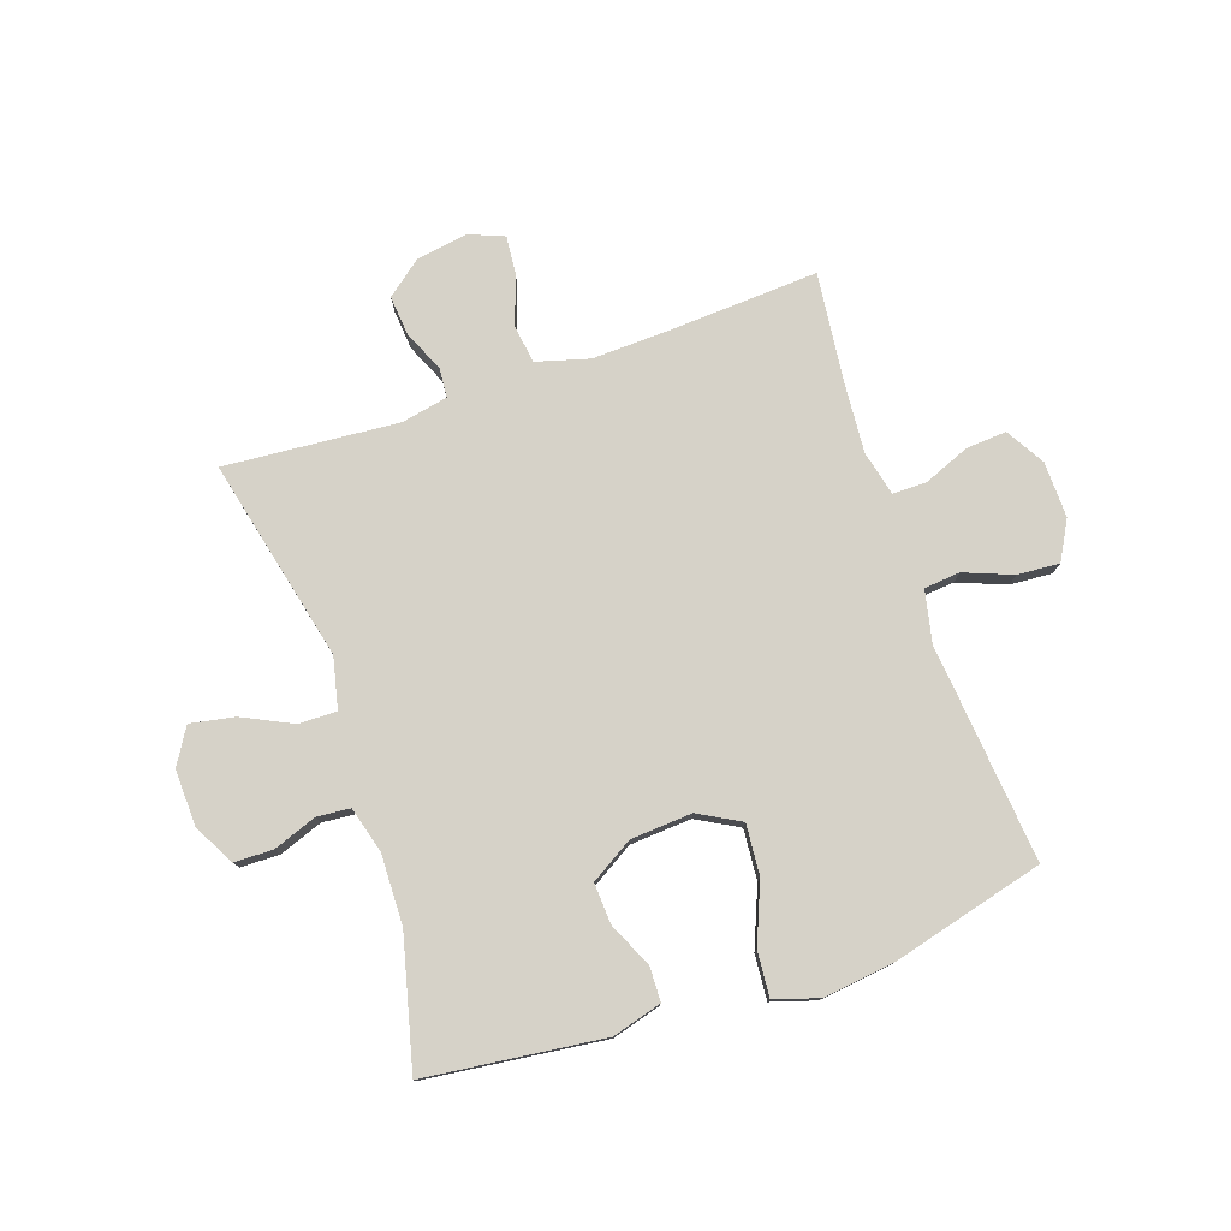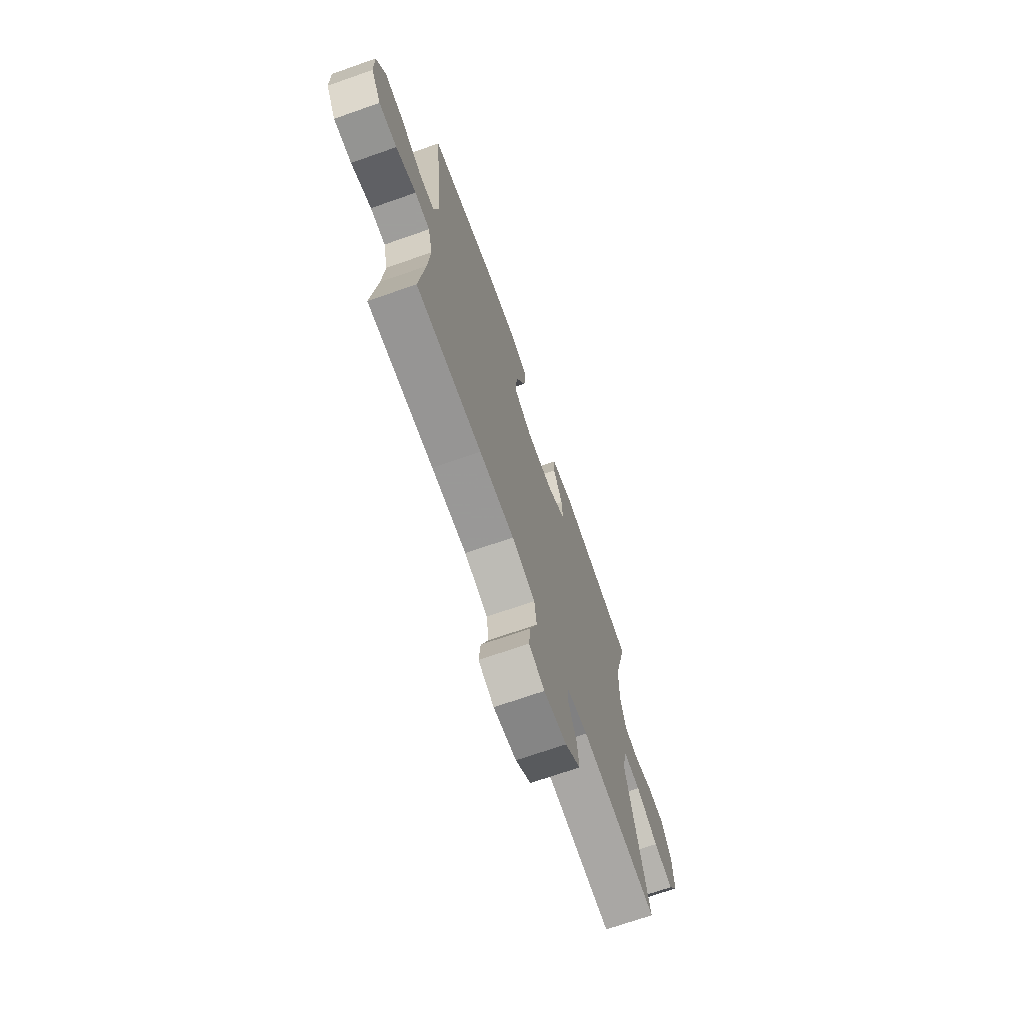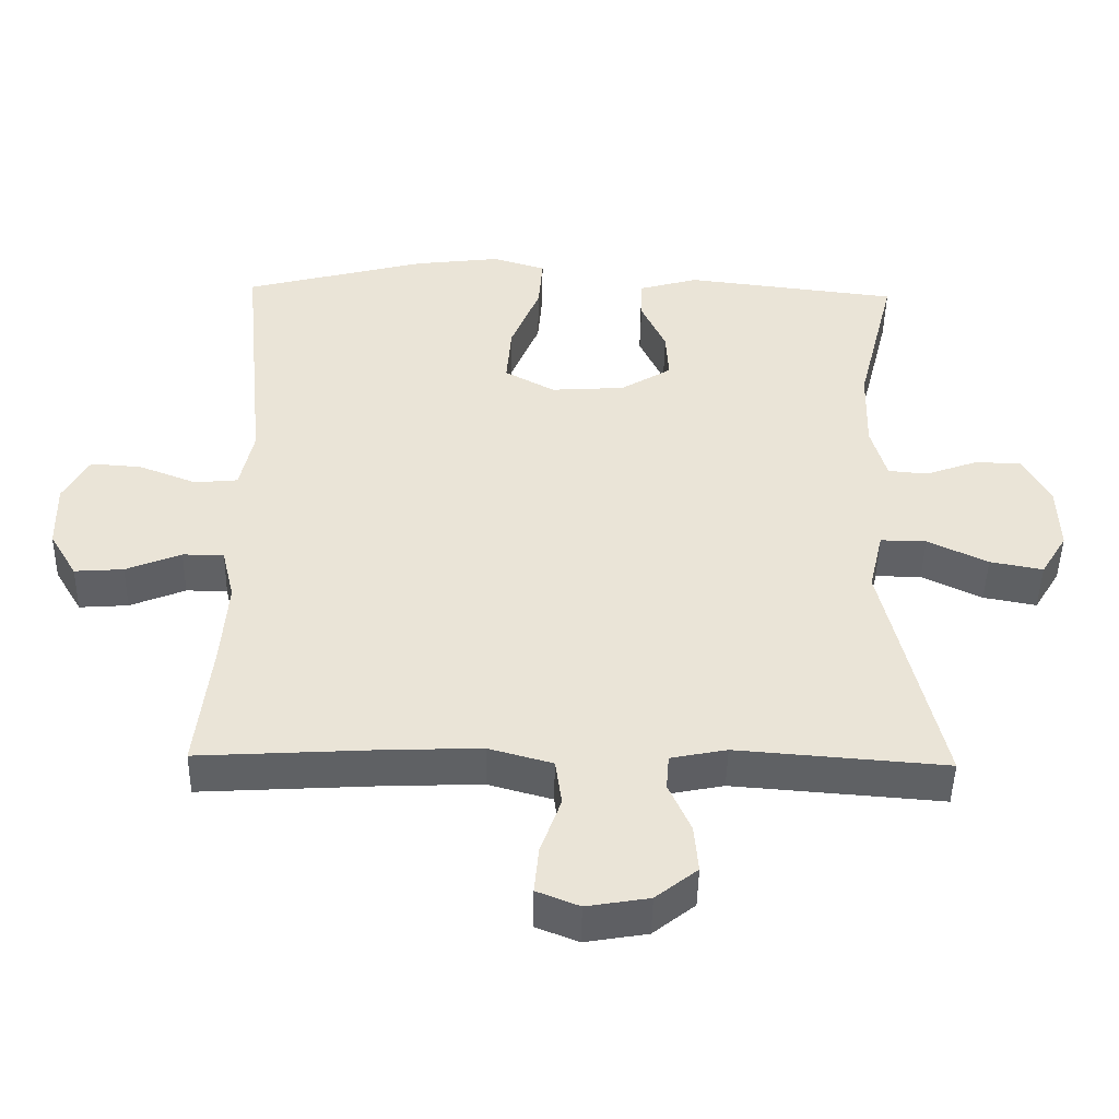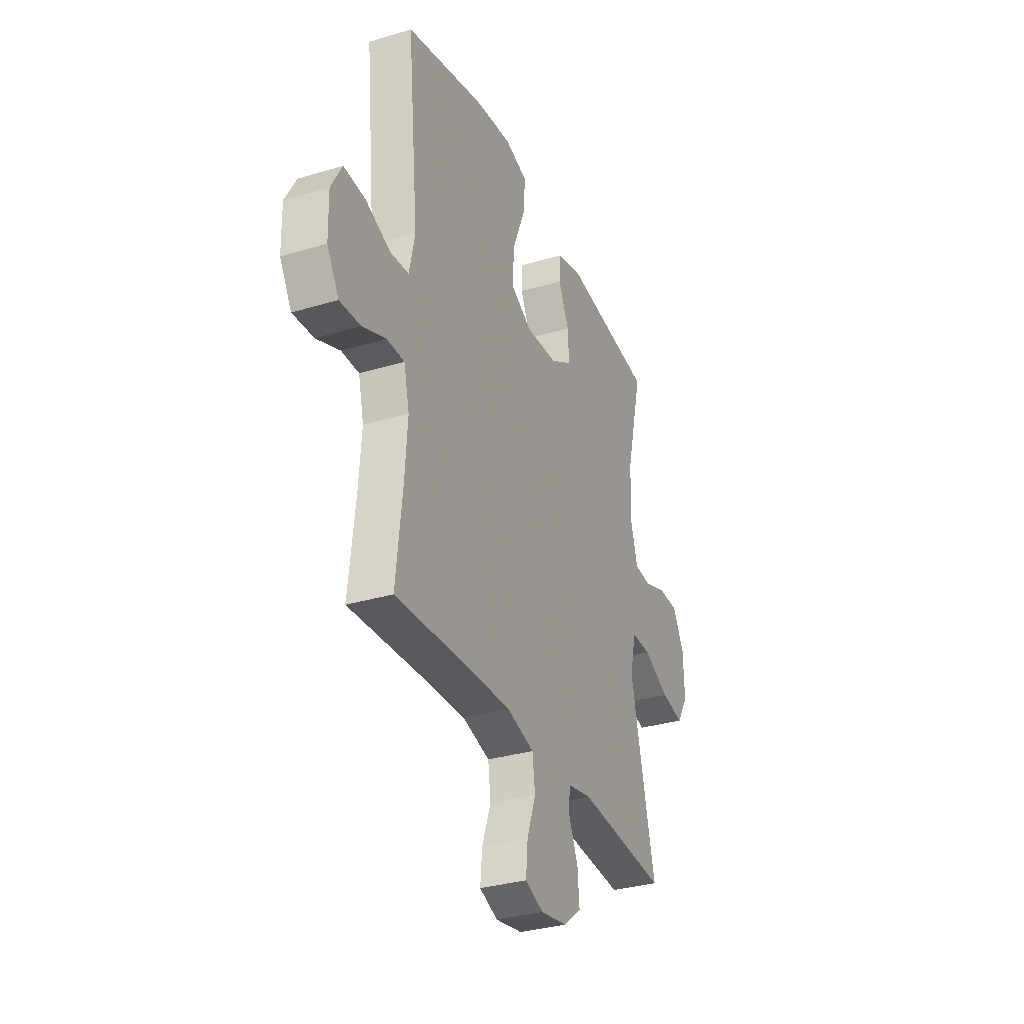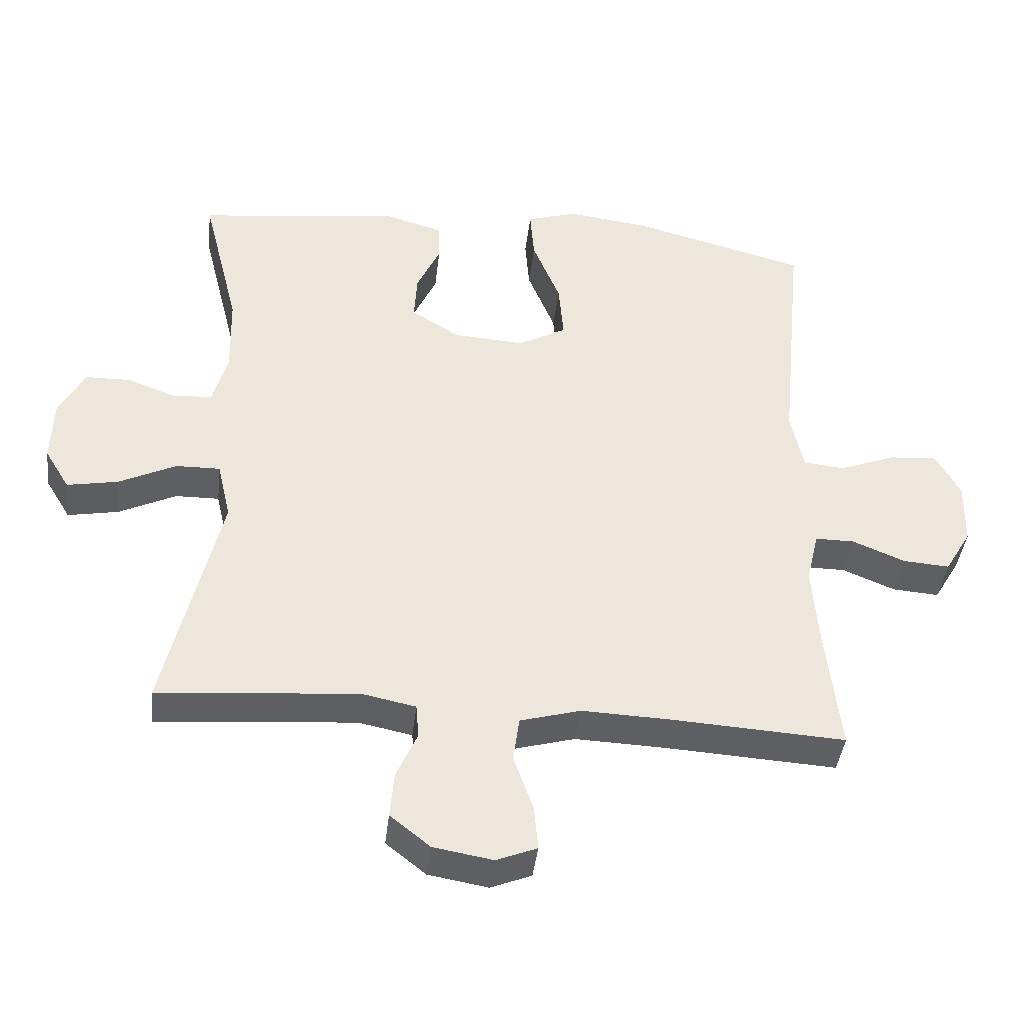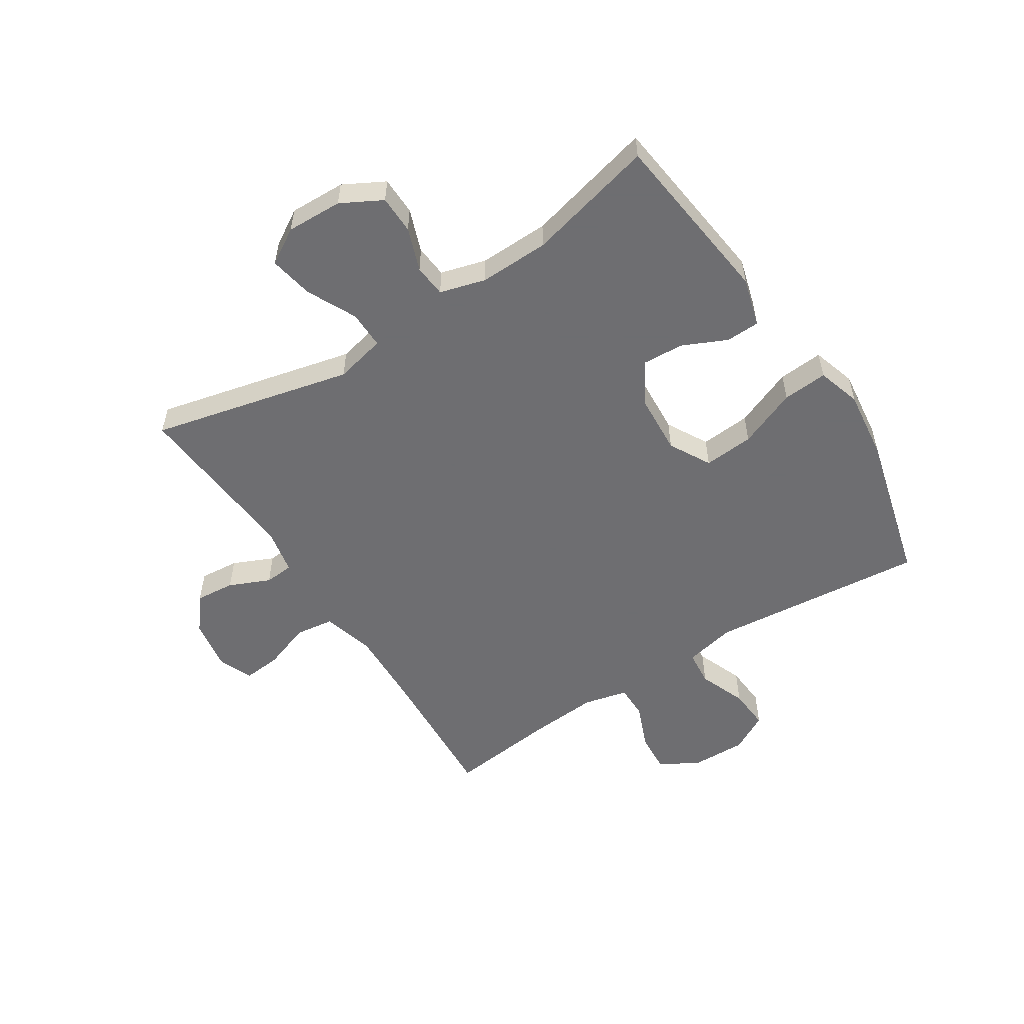
<metadata>
{"format":"obj","ext":"obj","renderer":"f3d","projection":"perspective","resolution":1024,"background":"white","views":[{"elev":77.9,"azim":-18.8,"up":"+Y"},{"elev":-70.7,"azim":109.3,"up":"+Z"},{"elev":-46.9,"azim":178.9,"up":"+Z"},{"elev":-32.5,"azim":112.7,"up":"+Z"},{"elev":-41.0,"azim":-6.6,"up":"+Z"},{"elev":-54.4,"azim":-57.2,"up":"+Y"}]}
</metadata>
<code>
v 0.5 0.07 0.5
v 0.464 0.07 0.129
v 0.483 0.07 0.041
v 0.544 0.07 0.035
v 0.626 0.07 0.067
v 0.698 0.07 0.072
v 0.734 0.07 0.006
v 0.732 0.07 -0.089
v 0.693 0.07 -0.155
v 0.624 0.07 -0.15
v 0.546 0.07 -0.118
v 0.488 0.07 -0.118
v 0.47 0.07 -0.194
v 0.479 0.07 -0.314
v 0.5 0.07 -0.5
v 0.247 0.07 -0.485
v 0.113 0.07 -0.48
v 0.023 0.07 -0.505
v 0.014 0.07 -0.571
v 0.043 0.07 -0.653
v 0.049 0.07 -0.719
v -0.011 0.07 -0.743
v -0.099 0.07 -0.728
v -0.158 0.07 -0.681
v -0.152 0.07 -0.613
v -0.121 0.07 -0.543
v -0.125 0.07 -0.493
v -0.204 0.07 -0.477
v -0.5 0.07 -0.5
v -0.419 0.07 -0.155
v -0.439 0.07 -0.068
v -0.504 0.07 -0.069
v -0.589 0.07 -0.11
v -0.664 0.07 -0.124
v -0.701 0.07 -0.063
v -0.698 0.07 0.033
v -0.66 0.07 0.103
v -0.594 0.07 0.104
v -0.52 0.07 0.077
v -0.464 0.07 0.082
v -0.442 0.07 0.16
v -0.445 0.07 0.28
v -0.5 0.07 0.5
v -0.197 0.07 0.536
v -0.113 0.07 0.512
v -0.111 0.07 0.454
v -0.146 0.07 0.378
v -0.15 0.07 0.308
v -0.078 0.07 0.264
v 0.027 0.07 0.257
v 0.098 0.07 0.296
v 0.091 0.07 0.382
v 0.05 0.07 0.483
v 0.044 0.07 0.56
v 0.119 0.07 0.583
v 0.241 0.07 0.568
v 0.5 0 0.5
v 0.464 0 0.129
v 0.483 0 0.041
v 0.544 0 0.035
v 0.626 0 0.067
v 0.698 0 0.072
v 0.734 0 0.006
v 0.732 0 -0.089
v 0.693 0 -0.155
v 0.624 0 -0.15
v 0.546 0 -0.118
v 0.488 0 -0.118
v 0.47 0 -0.194
v 0.479 0 -0.314
v 0.5 0 -0.5
v 0.247 0 -0.485
v 0.113 0 -0.48
v 0.023 0 -0.505
v 0.014 0 -0.571
v 0.043 0 -0.653
v 0.049 0 -0.719
v -0.011 0 -0.743
v -0.099 0 -0.728
v -0.158 0 -0.681
v -0.152 0 -0.613
v -0.121 0 -0.543
v -0.125 0 -0.493
v -0.204 0 -0.477
v -0.5 0 -0.5
v -0.419 0 -0.155
v -0.439 0 -0.068
v -0.504 0 -0.069
v -0.589 0 -0.11
v -0.664 0 -0.124
v -0.701 0 -0.063
v -0.698 0 0.033
v -0.66 0 0.103
v -0.594 0 0.104
v -0.52 0 0.077
v -0.464 0 0.082
v -0.442 0 0.16
v -0.445 0 0.28
v -0.5 0 0.5
v -0.197 0 0.536
v -0.113 0 0.512
v -0.111 0 0.454
v -0.146 0 0.378
v -0.15 0 0.308
v -0.078 0 0.264
v 0.027 0 0.257
v 0.098 0 0.296
v 0.091 0 0.382
v 0.05 0 0.483
v 0.044 0 0.56
v 0.119 0 0.583
v 0.241 0 0.568
f 56 1 2
f 55 56 2
f 54 55 2
f 53 54 2
f 52 53 2
f 51 52 2 3
f 50 51 3
f 49 50 3
f 45 46 47
f 44 45 47
f 43 44 47
f 42 43 47
f 41 42 47 48
f 40 41 48 49
f 37 38 39
f 36 37 39
f 35 36 39
f 34 35 39
f 33 34 39
f 32 33 39
f 31 32 39 40
f 40 49 3
f 31 40 3
f 30 31 3
f 24 25 26
f 23 24 26
f 22 23 26
f 21 22 26
f 20 21 26
f 19 20 26
f 18 19 26 27
f 17 18 27 28
f 14 15 16
f 13 14 16 17
f 12 13 17 28
f 9 10 11
f 8 9 11
f 7 8 11
f 6 7 11
f 5 6 11
f 4 5 11
f 4 11 12
f 28 29 30
f 12 28 30
f 4 12 30
f 3 4 30
f 58 57 112
f 58 112 111
f 58 111 110
f 58 110 109
f 58 109 108
f 59 58 108 107
f 59 107 106
f 59 106 105
f 103 102 101
f 103 101 100
f 103 100 99
f 103 99 98
f 104 103 98 97
f 105 104 97 96
f 95 94 93
f 95 93 92
f 95 92 91
f 95 91 90
f 95 90 89
f 95 89 88
f 96 95 88 87
f 59 105 96
f 59 96 87
f 59 87 86
f 82 81 80
f 82 80 79
f 82 79 78
f 82 78 77
f 82 77 76
f 82 76 75
f 83 82 75 74
f 84 83 74 73
f 72 71 70
f 73 72 70 69
f 84 73 69 68
f 67 66 65
f 67 65 64
f 67 64 63
f 67 63 62
f 67 62 61
f 67 61 60
f 68 67 60
f 86 85 84
f 86 84 68
f 86 68 60
f 86 60 59
f 1 57 58 2
f 2 58 59 3
f 3 59 60 4
f 4 60 61 5
f 5 61 62 6
f 6 62 63 7
f 7 63 64 8
f 8 64 65 9
f 9 65 66 10
f 10 66 67 11
f 11 67 68 12
f 12 68 69 13
f 13 69 70 14
f 14 70 71 15
f 15 71 72 16
f 16 72 73 17
f 17 73 74 18
f 18 74 75 19
f 19 75 76 20
f 20 76 77 21
f 21 77 78 22
f 22 78 79 23
f 23 79 80 24
f 24 80 81 25
f 25 81 82 26
f 26 82 83 27
f 27 83 84 28
f 28 84 85 29
f 29 85 86 30
f 30 86 87 31
f 31 87 88 32
f 32 88 89 33
f 33 89 90 34
f 34 90 91 35
f 35 91 92 36
f 36 92 93 37
f 37 93 94 38
f 38 94 95 39
f 39 95 96 40
f 40 96 97 41
f 41 97 98 42
f 42 98 99 43
f 43 99 100 44
f 44 100 101 45
f 45 101 102 46
f 46 102 103 47
f 47 103 104 48
f 48 104 105 49
f 49 105 106 50
f 50 106 107 51
f 51 107 108 52
f 52 108 109 53
f 53 109 110 54
f 54 110 111 55
f 55 111 112 56
f 56 112 57 1

</code>
